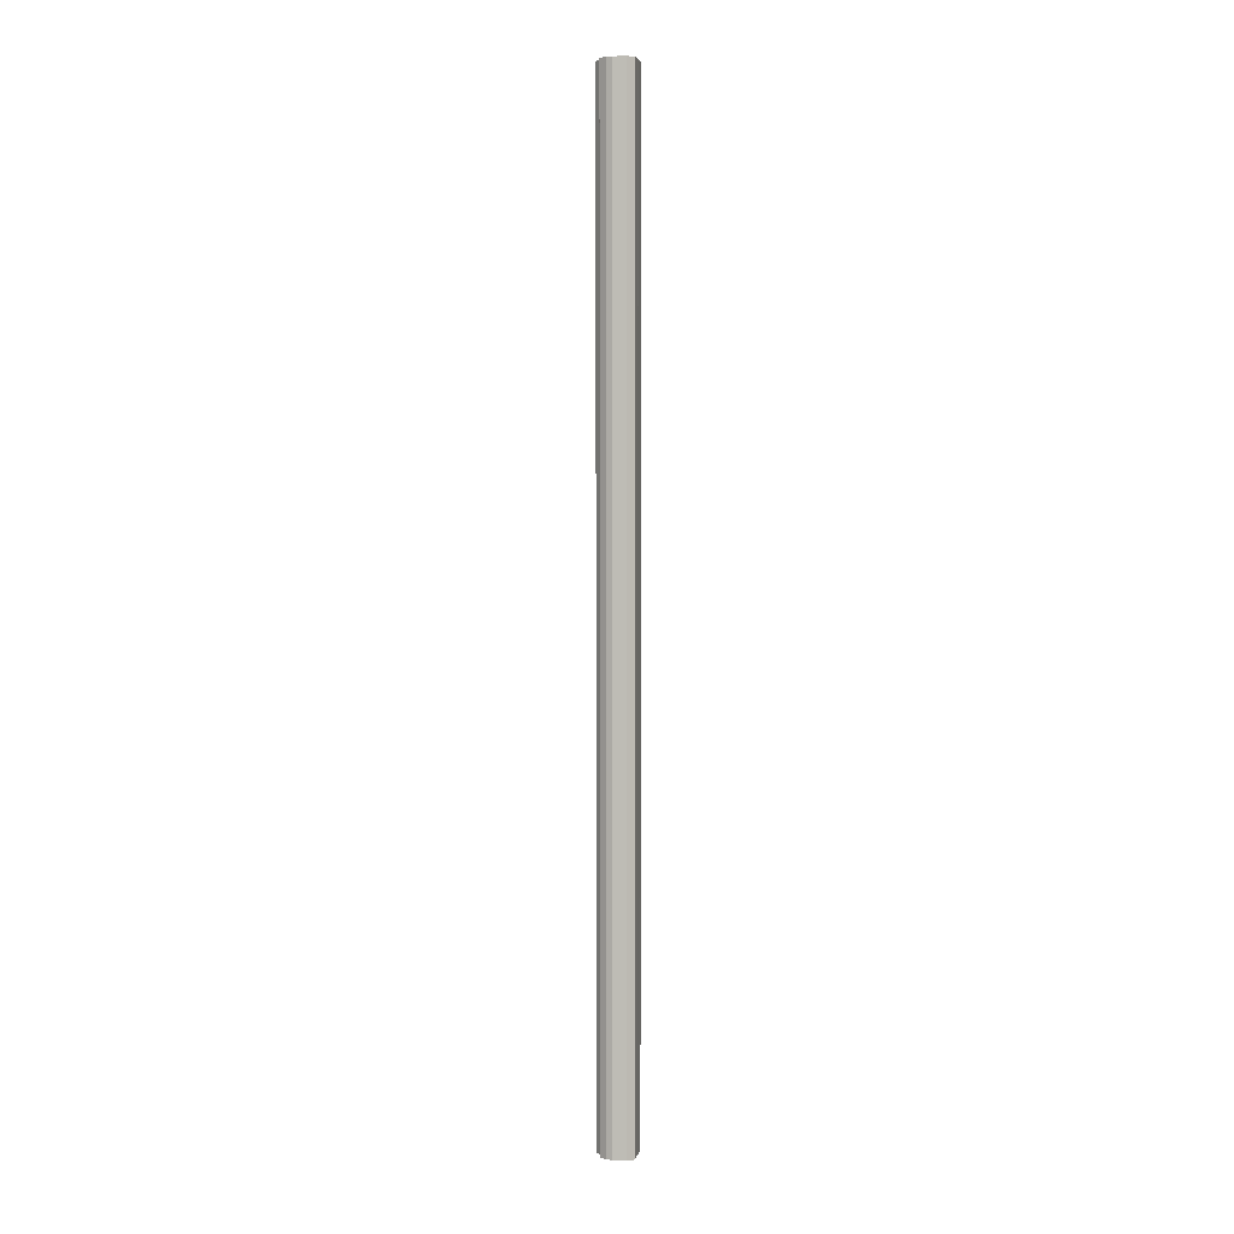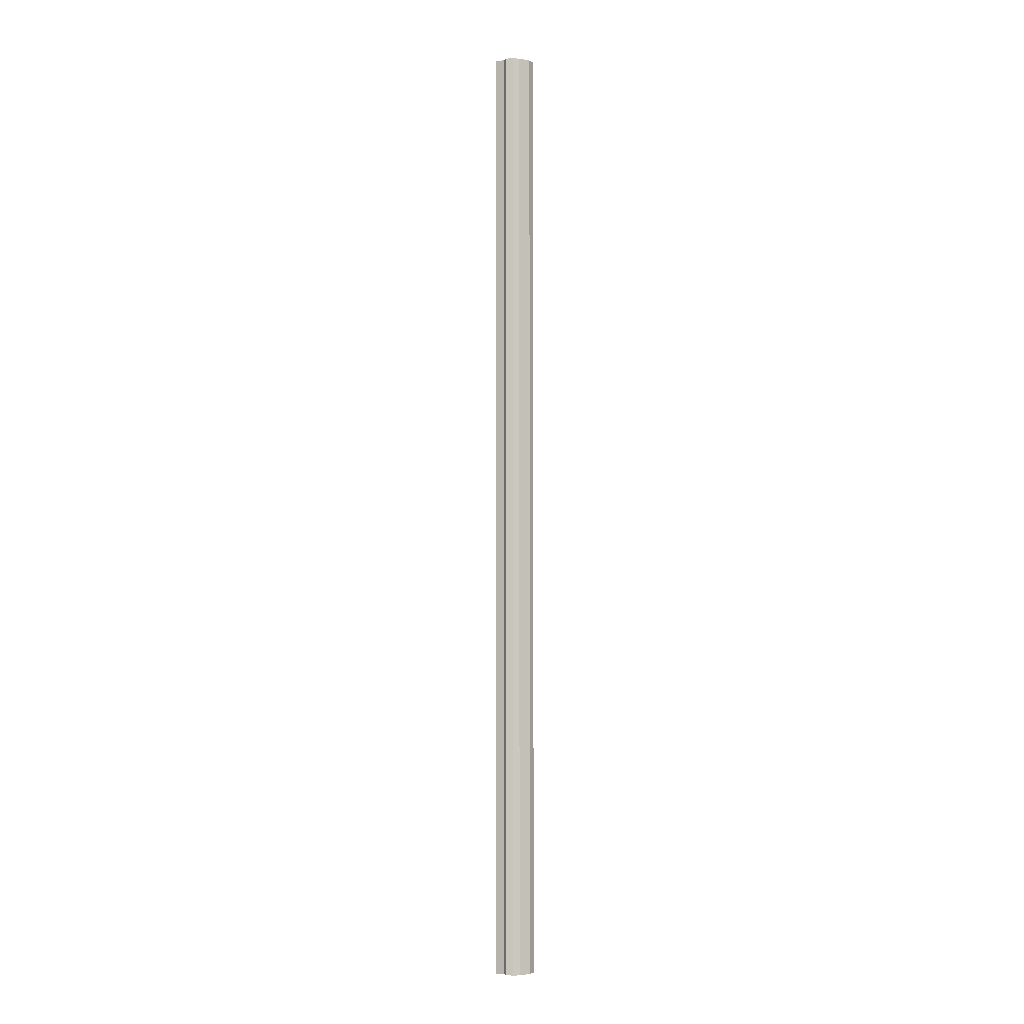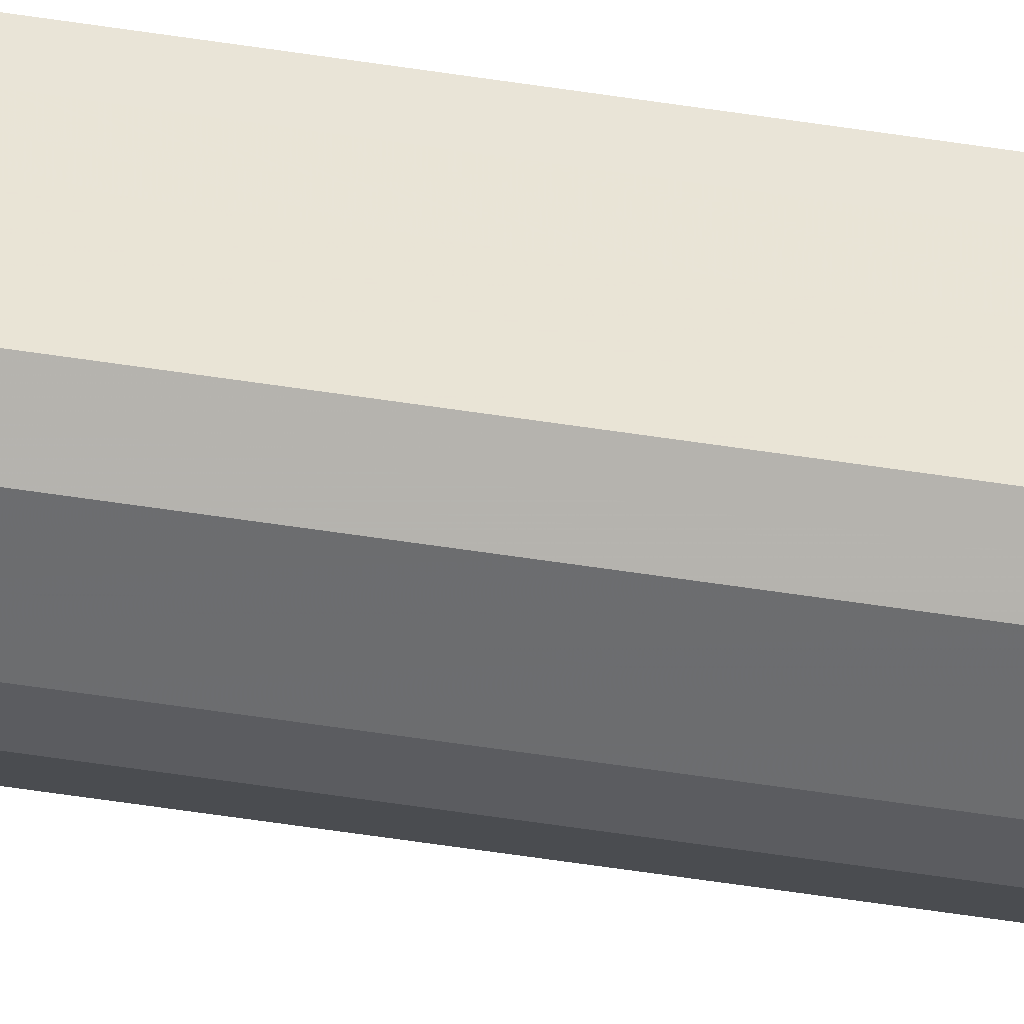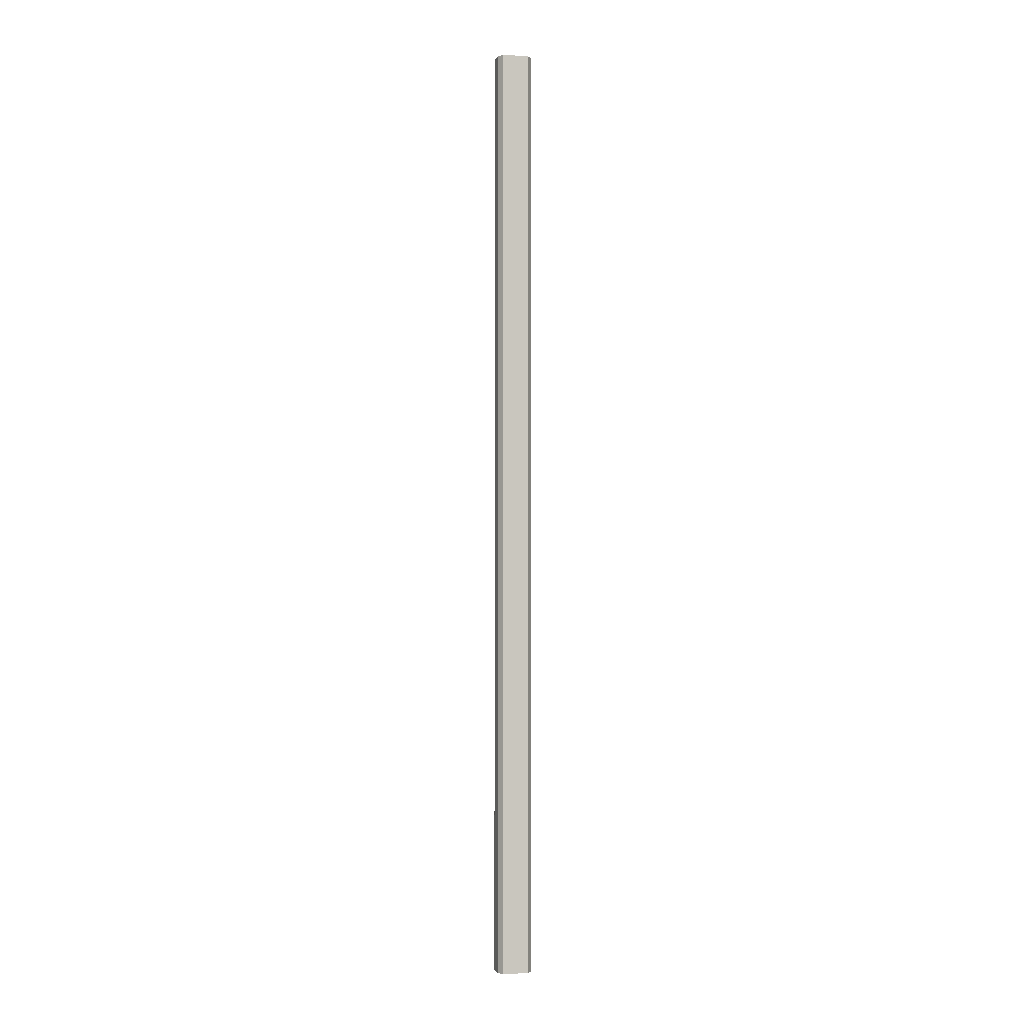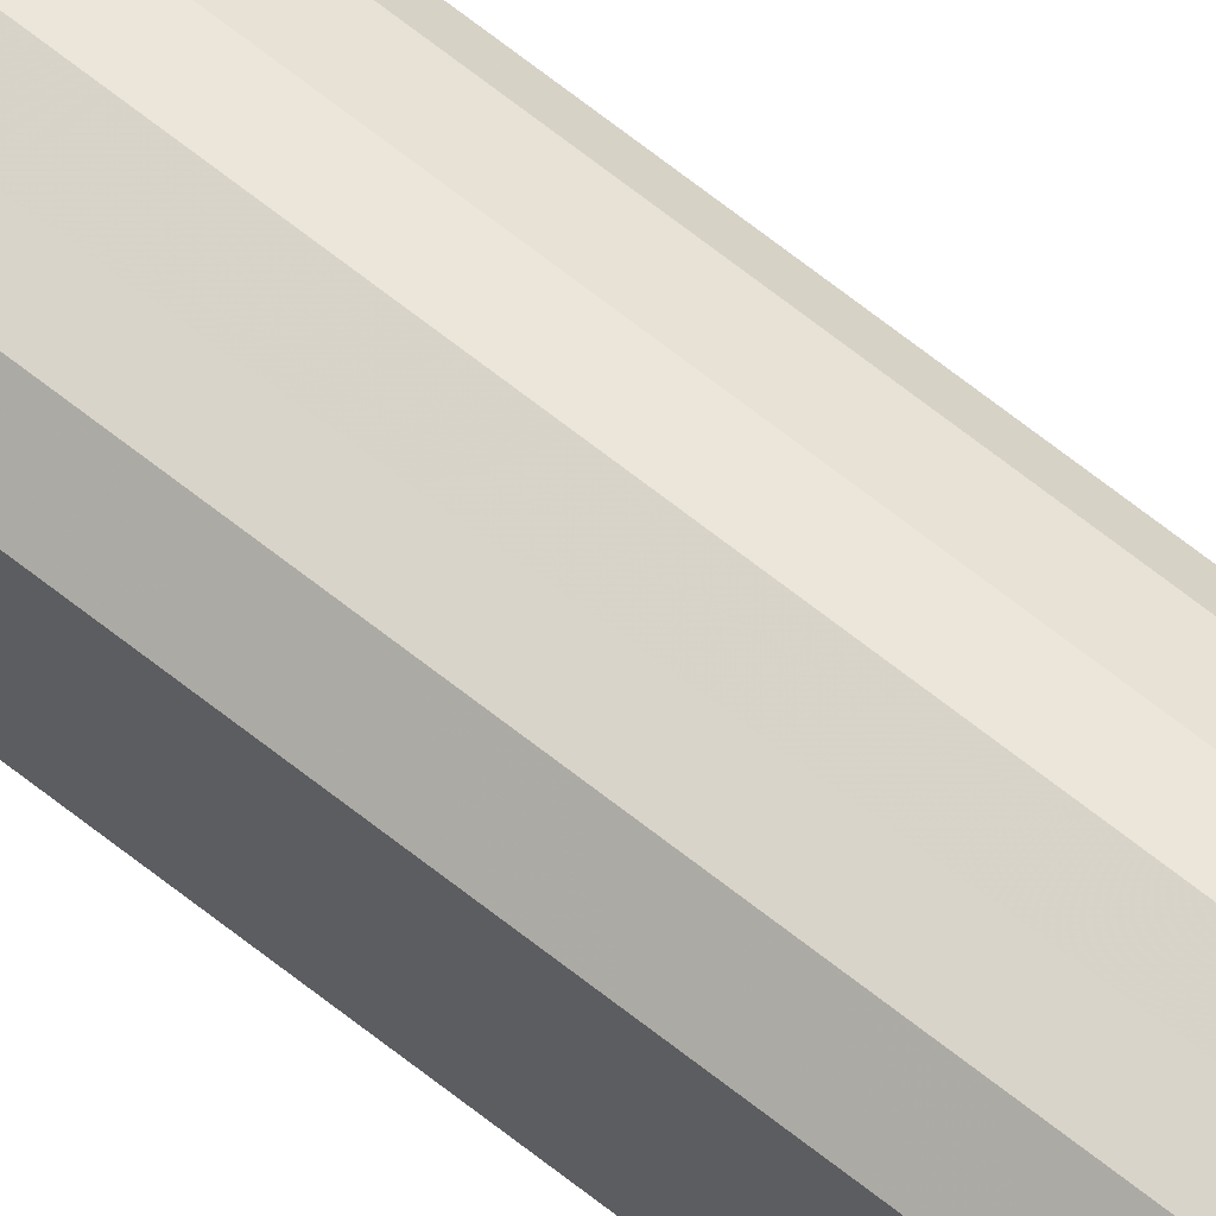
<metadata>
{"format":"obj","ext":"obj","renderer":"f3d","projection":"perspective","resolution":1024,"background":"white","views":[{"elev":4.1,"azim":11.7,"up":"+Y"},{"elev":-2.8,"azim":-24.6,"up":"+Y"},{"elev":-47.4,"azim":79.6,"up":"+Z"},{"elev":-1.4,"azim":77.7,"up":"+Y"},{"elev":68.5,"azim":128.3,"up":"+Z"}]}
</metadata>
<code>
o 4725
v 2202 1866 3.884
v 2202 1866 3.873
v 2202 1867 3.884
v 2202 1866 3.863
v 2202 1867 3.873
v 2202 1866 3.896
v 2202 1867 3.896
v 2202 1866 3.856
v 2202 1867 3.863
v 2202 1866 3.905
v 2202 1867 3.905
v 2202 1866 3.854
v 2202 1867 3.856
v 2202 1866 3.912
v 2202 1867 3.912
v 2202 1866 3.856
v 2202 1867 3.854
v 2202 1866 3.914
v 2202 1867 3.914
v 2202 1866 3.863
v 2202 1867 3.856
v 2202 1866 3.912
v 2202 1867 3.912
v 2202 1866 3.873
v 2202 1867 3.863
v 2202 1866 3.884
v 2202 1867 3.873
v 2202 1866 3.905
v 2202 1867 3.905
v 2202 1866 3.896
v 2202 1867 3.896
v 2202 1866 3.884
v 2202 1867 3.884
v 2202 1866 3.896
v 2202 1867 3.896
v 2202 1866 3.905
v 2202 1867 3.905
v 2202 1866 3.912
v 2202 1867 3.912
v 2202 1866 3.914
v 2202 1867 3.914
v 2202 1866 3.912
v 2202 1867 3.912
v 2202 1866 3.905
v 2202 1867 3.905
v 2202 1866 3.896
v 2202 1867 3.896
v 2202 1866 3.884
v 2202 1867 3.884
v 2202 1866 3.873
v 2202 1867 3.873
v 2202 1866 3.863
v 2202 1867 3.863
v 2202 1866 3.856
v 2202 1867 3.856
v 2202 1866 3.854
v 2202 1867 3.854
v 2202 1866 3.856
v 2202 1867 3.856
v 2202 1866 3.863
v 2202 1867 3.863
v 2202 1866 3.873
v 2202 1867 3.873
v 2202 1866 3.884
v 2202 1867 3.884
v 2202 1866 3.884
v 2202 1866 3.873
v 2202 1866 3.896
v 2202 1866 3.863
v 2202 1866 3.905
v 2202 1866 3.856
v 2202 1866 3.912
v 2202 1866 3.854
v 2202 1866 3.914
v 2202 1866 3.856
v 2202 1866 3.912
v 2202 1866 3.863
v 2202 1866 3.905
v 2202 1866 3.873
v 2202 1866 3.896
v 2202 1866 3.884
v 2202 1867 3.884
v 2202 1867 3.884
v 2202 1867 3.873
v 2202 1867 3.896
v 2202 1867 3.863
v 2202 1867 3.905
v 2202 1867 3.856
v 2202 1867 3.912
v 2202 1867 3.854
v 2202 1867 3.914
v 2202 1867 3.856
v 2202 1867 3.912
v 2202 1867 3.863
v 2202 1867 3.905
v 2202 1867 3.873
v 2202 1867 3.896
v 2202 1867 3.884
f 1 2 3
f 2 4 5
f 6 1 7
f 4 8 9
f 10 6 11
f 8 12 13
f 14 10 15
f 12 16 17
f 18 14 19
f 16 20 21
f 22 18 23
f 20 24 25
f 24 26 27
f 28 22 29
f 30 28 31
f 32 30 33
f 33 34 35
f 35 36 37
f 37 38 39
f 39 40 41
f 41 42 43
f 43 44 45
f 45 46 47
f 47 48 49
f 49 50 51
f 51 52 53
f 53 54 55
f 55 56 57
f 57 58 59
f 59 60 61
f 61 62 63
f 63 64 65
f 66 64 67
f 66 68 64
f 66 67 69
f 66 70 68
f 66 69 71
f 66 72 70
f 66 71 73
f 66 74 72
f 66 73 75
f 66 76 74
f 66 75 77
f 66 78 76
f 66 77 79
f 66 80 78
f 66 79 81
f 66 81 80
f 82 83 84
f 82 85 83
f 82 84 86
f 82 87 85
f 82 86 88
f 82 89 87
f 82 88 90
f 82 91 89
f 82 90 92
f 82 93 91
f 82 92 94
f 82 95 93
f 82 94 96
f 82 97 95
f 82 96 98
f 82 98 97

</code>
